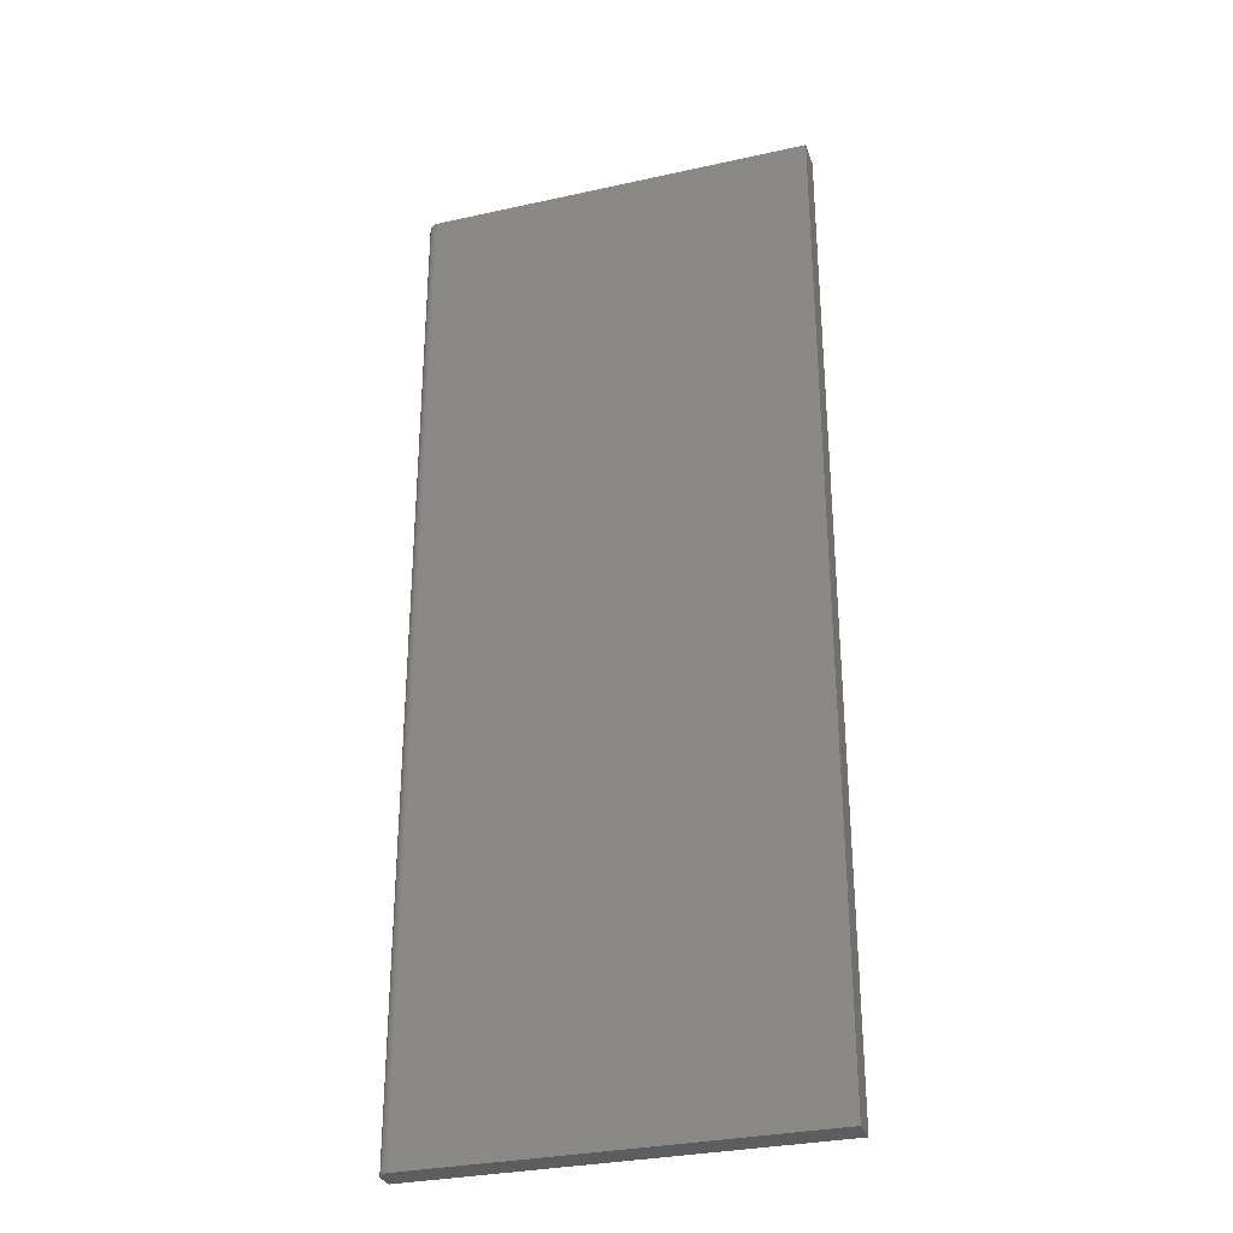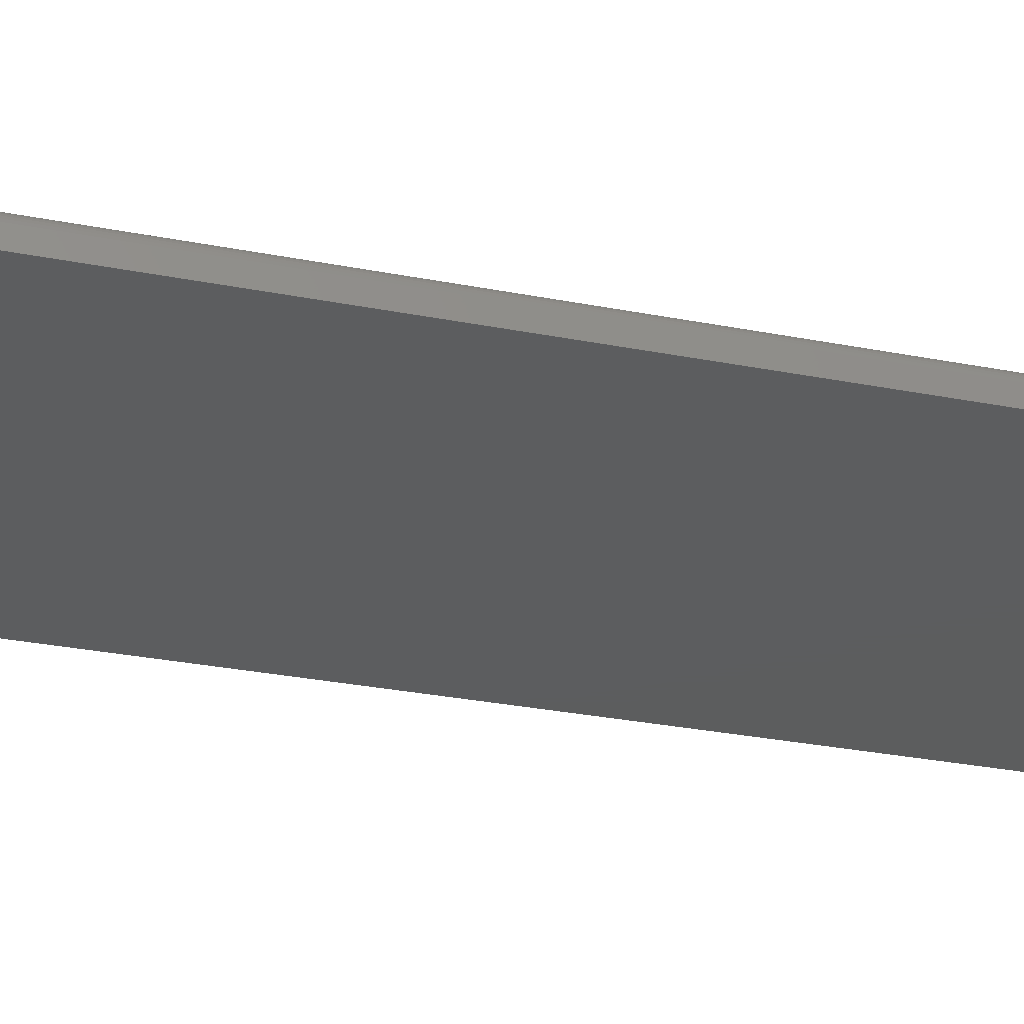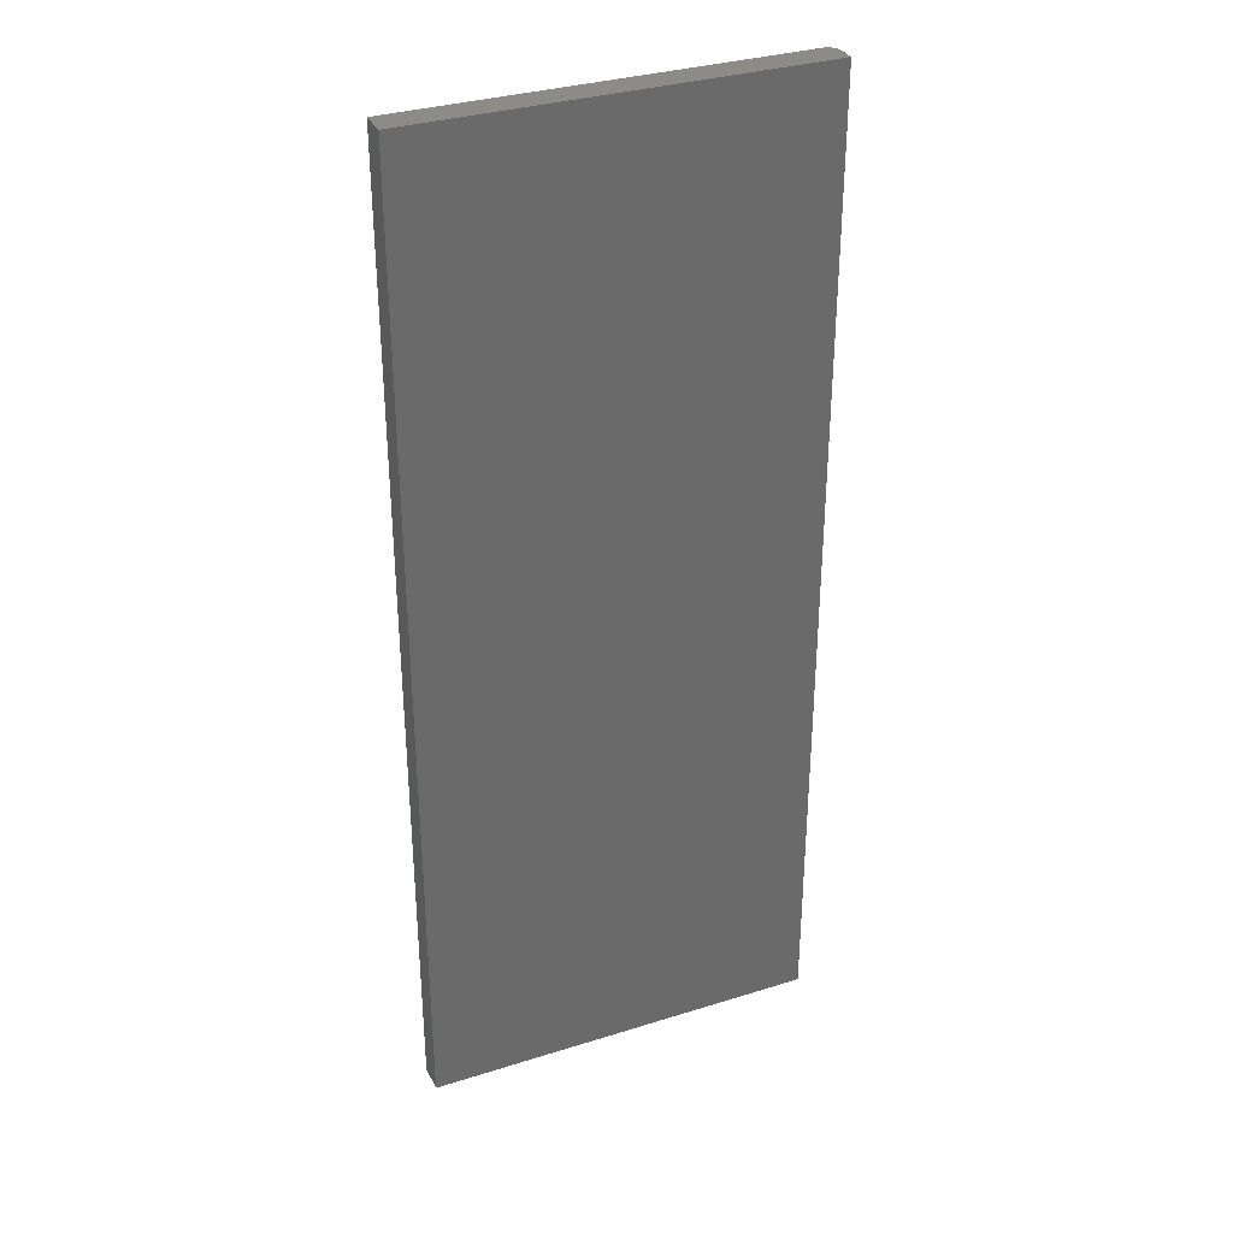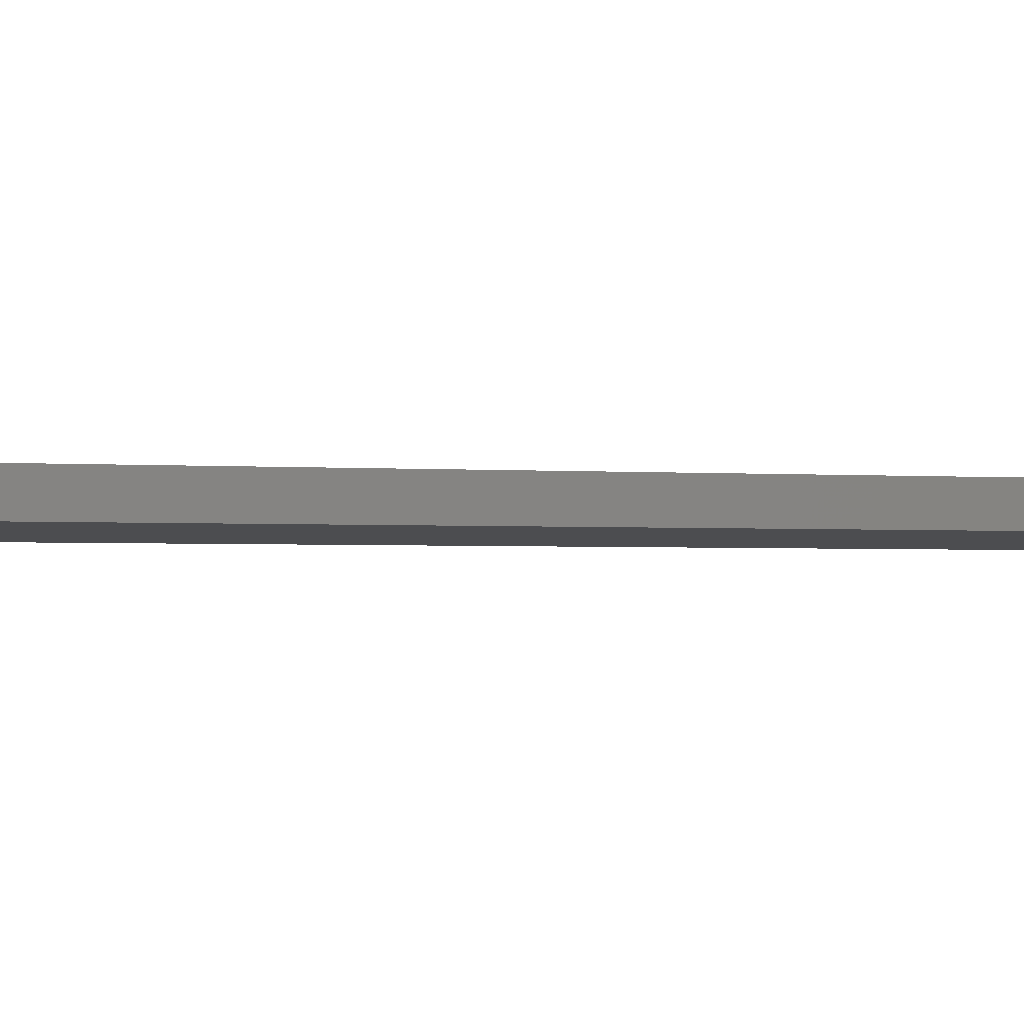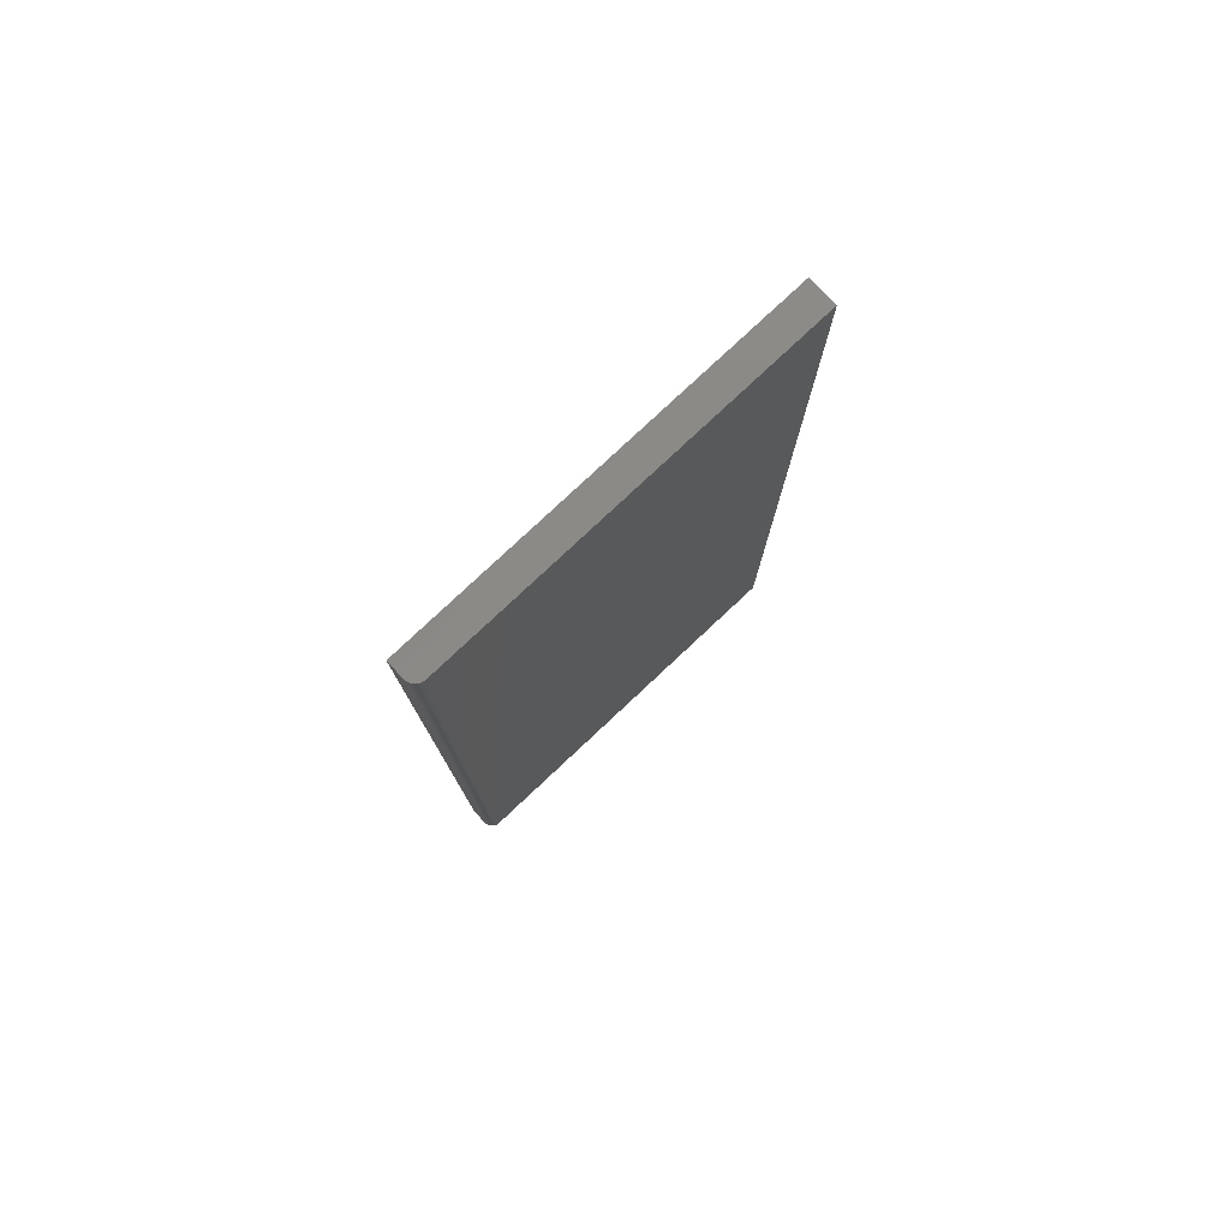
<metadata>
{"format":"stl","ext":"stl","renderer":"f3d","projection":"perspective","resolution":1024,"background":"white","views":[{"elev":-30.9,"azim":17.6,"up":"+Y"},{"elev":-30.4,"azim":-105.8,"up":"+Z"},{"elev":33.4,"azim":156.8,"up":"+Y"},{"elev":-1.9,"azim":72.2,"up":"+Z"},{"elev":79.2,"azim":-43.1,"up":"+Y"}]}
</metadata>
<code>
# stl→obj: 24 verts, 44 faces
v -0.2572 -0.6868 0.03906
v 0.2799 -0.6868 0.03906
v -0.2572 0.6868 0.03906
v 0.2799 0.6868 0.03906
v -0.2728 0.6868 0.02344
v -0.2728 0.6868 0
v -0.2728 -0.6868 0.02344
v -0.2728 -0.6868 0
v -0.2725 0.6868 0.02649
v -0.2716 0.6868 0.02942
v -0.2701 0.6868 0.03212
v -0.2682 0.6868 0.03449
v -0.2658 0.6868 0.03643
v -0.2631 0.6868 0.03787
v -0.2602 0.6868 0.03876
v 0.2799 0.6868 0
v 0.2799 -0.6868 0
v -0.2602 -0.6868 0.03876
v -0.2631 -0.6868 0.03787
v -0.2725 -0.6868 0.02649
v -0.2658 -0.6868 0.03643
v -0.2682 -0.6868 0.03449
v -0.2701 -0.6868 0.03212
v -0.2716 -0.6868 0.02942
f 1 2 3
f 3 2 4
f 5 6 7
f 7 6 8
f 5 9 10
f 6 5 10
f 6 10 11
f 6 11 12
f 6 12 13
f 6 13 14
f 6 14 15
f 6 15 3
f 6 3 4
f 6 4 16
f 17 2 1
f 1 18 19
f 20 7 19
f 20 19 21
f 20 21 22
f 20 22 23
f 20 23 24
f 7 8 19
f 19 8 17
f 19 17 1
f 5 7 9
f 9 7 20
f 9 20 10
f 10 20 24
f 10 24 11
f 11 24 23
f 11 23 12
f 12 23 22
f 12 22 13
f 13 22 21
f 13 21 14
f 14 21 19
f 14 19 15
f 15 19 18
f 15 18 3
f 3 18 1
f 8 6 17
f 17 6 16
f 2 17 4
f 4 17 16

</code>
